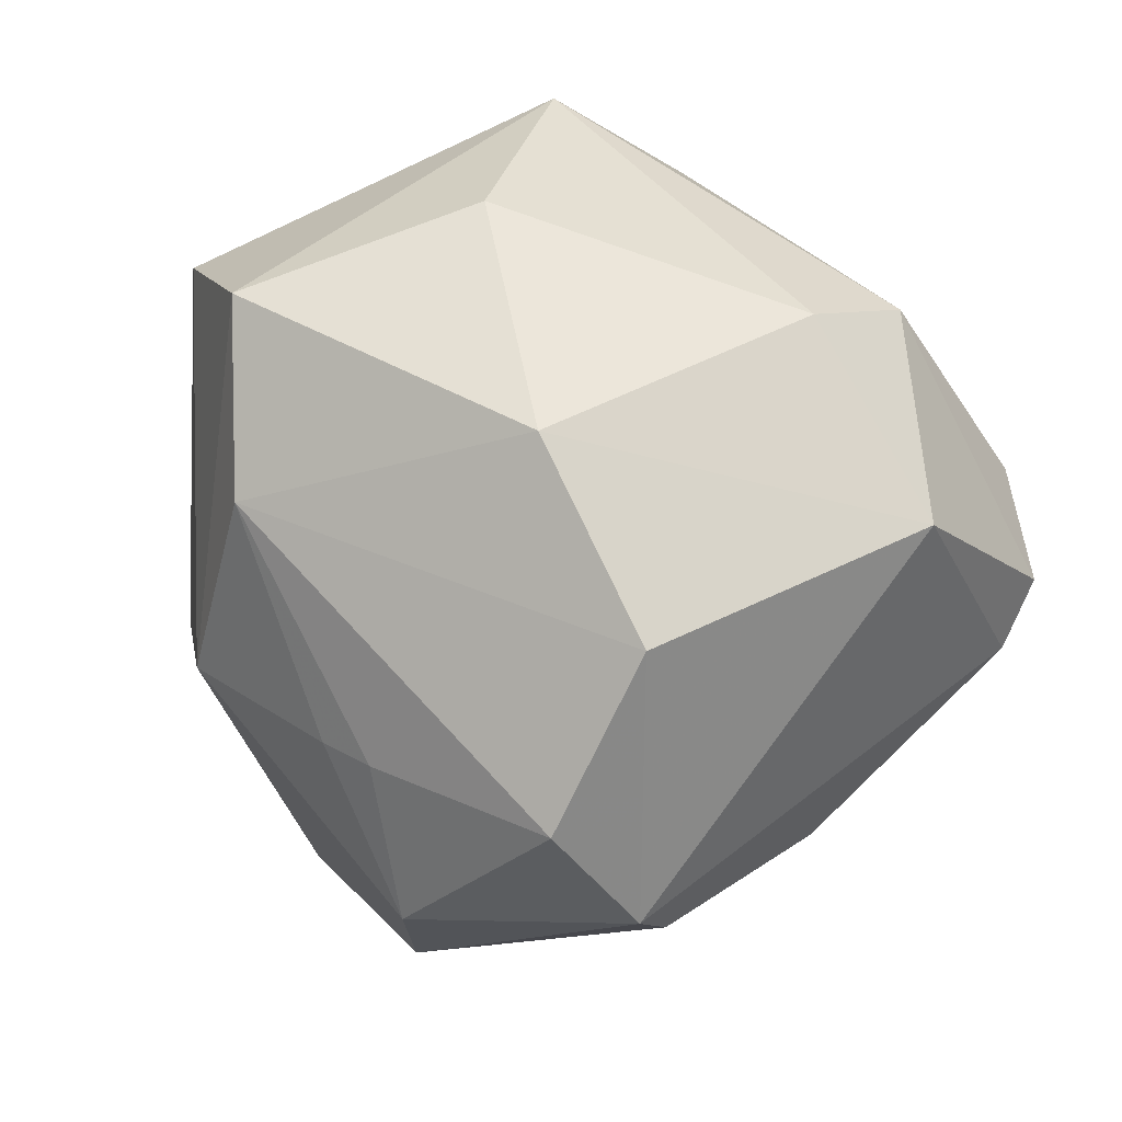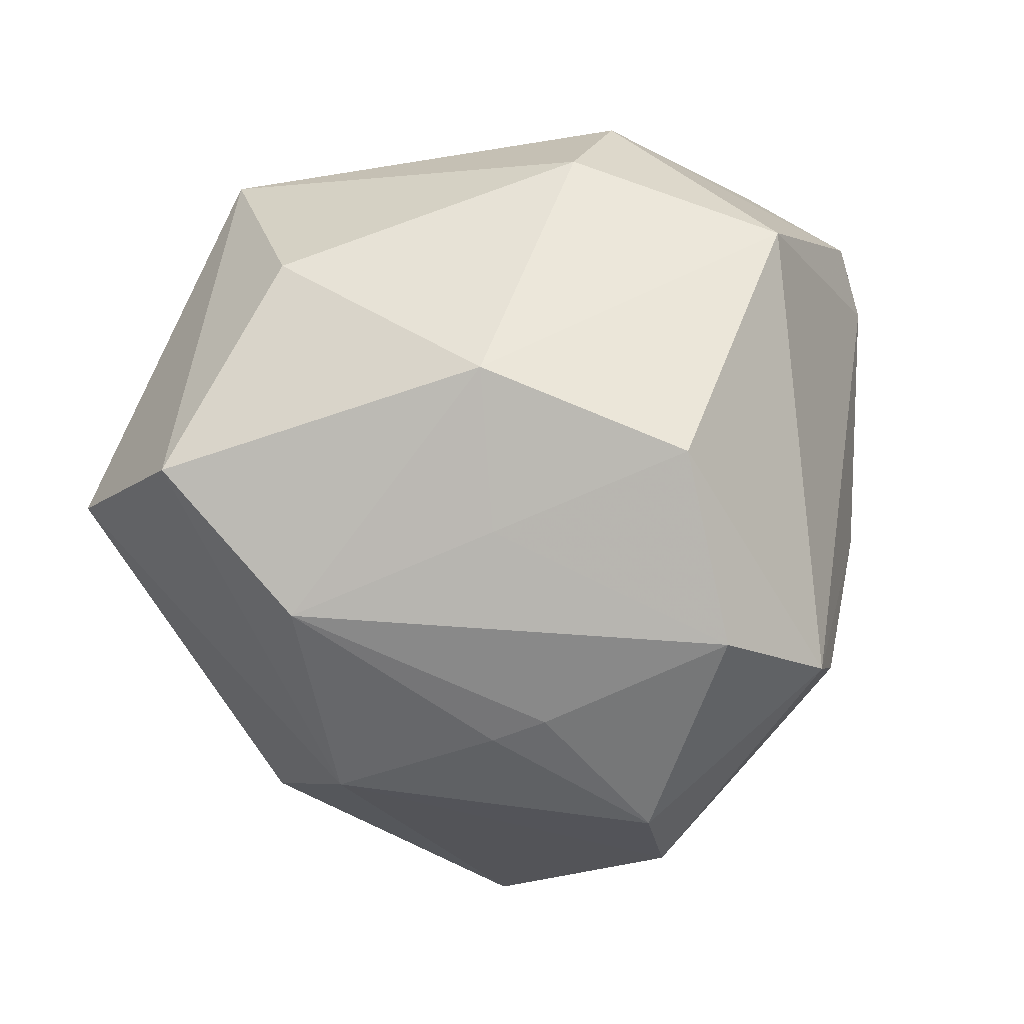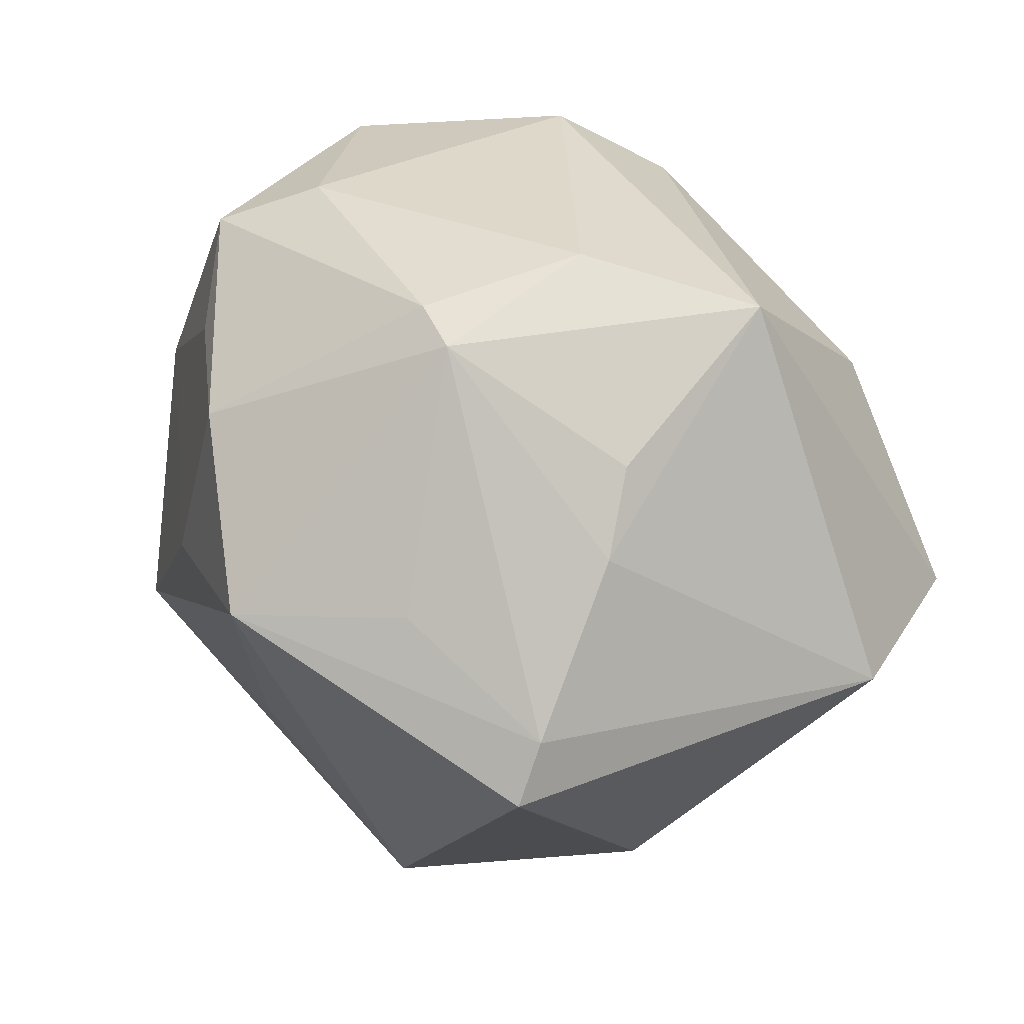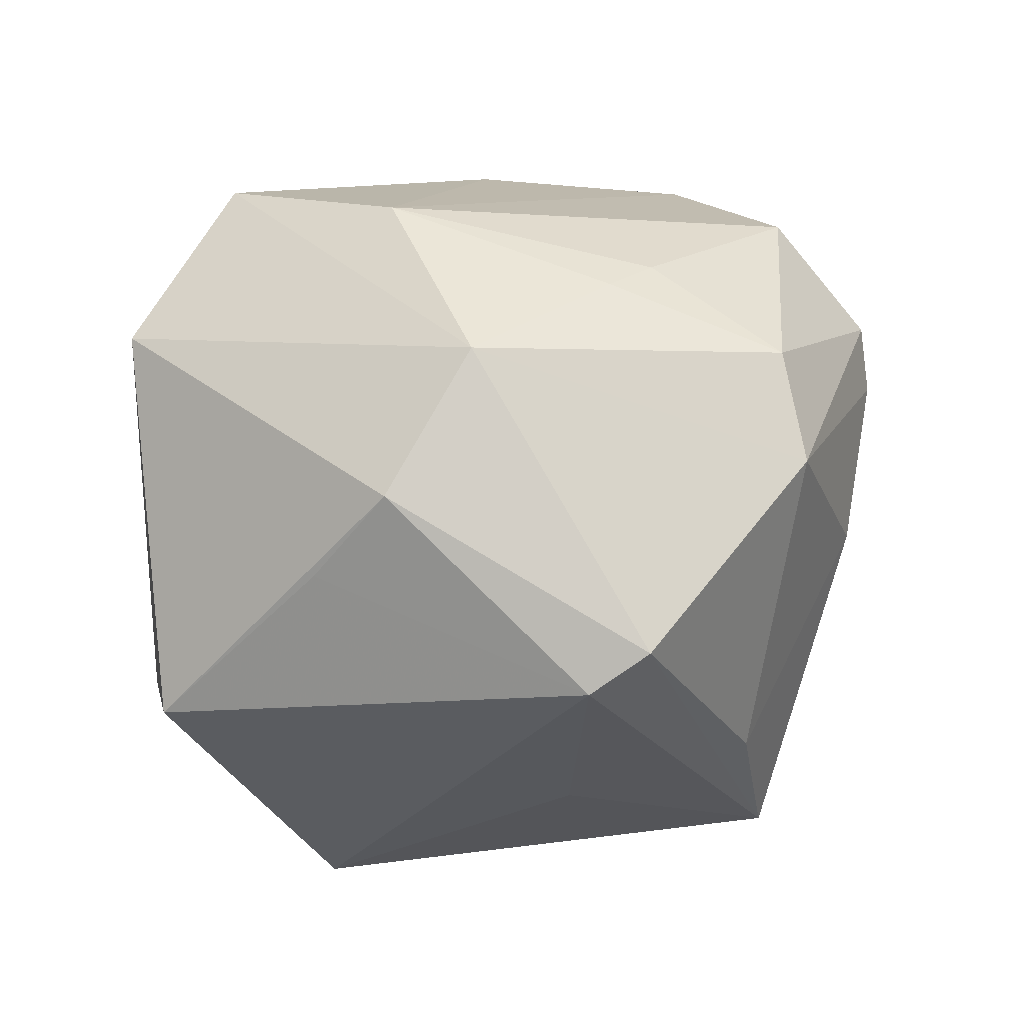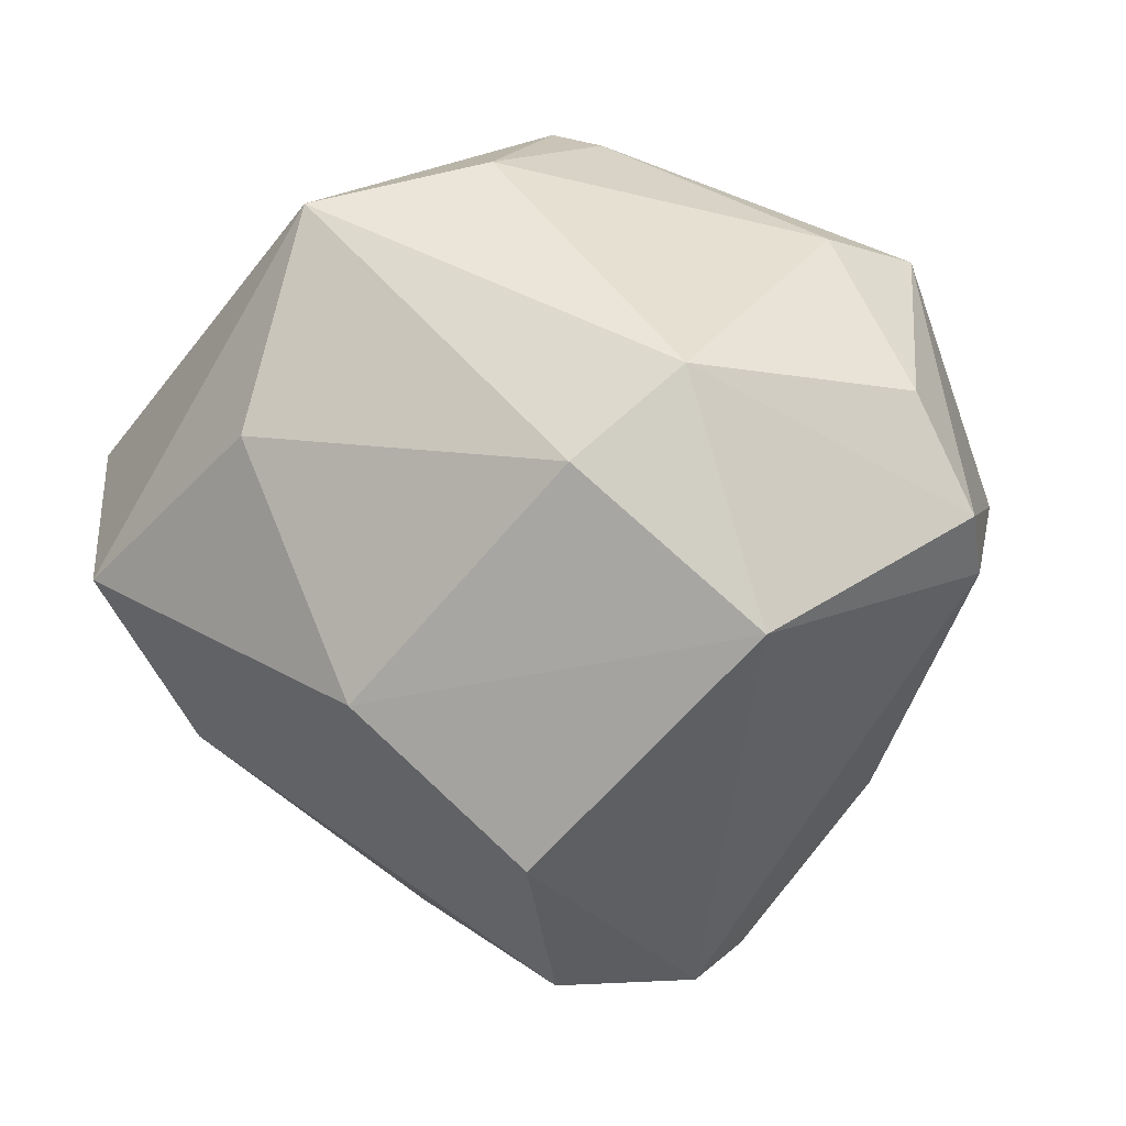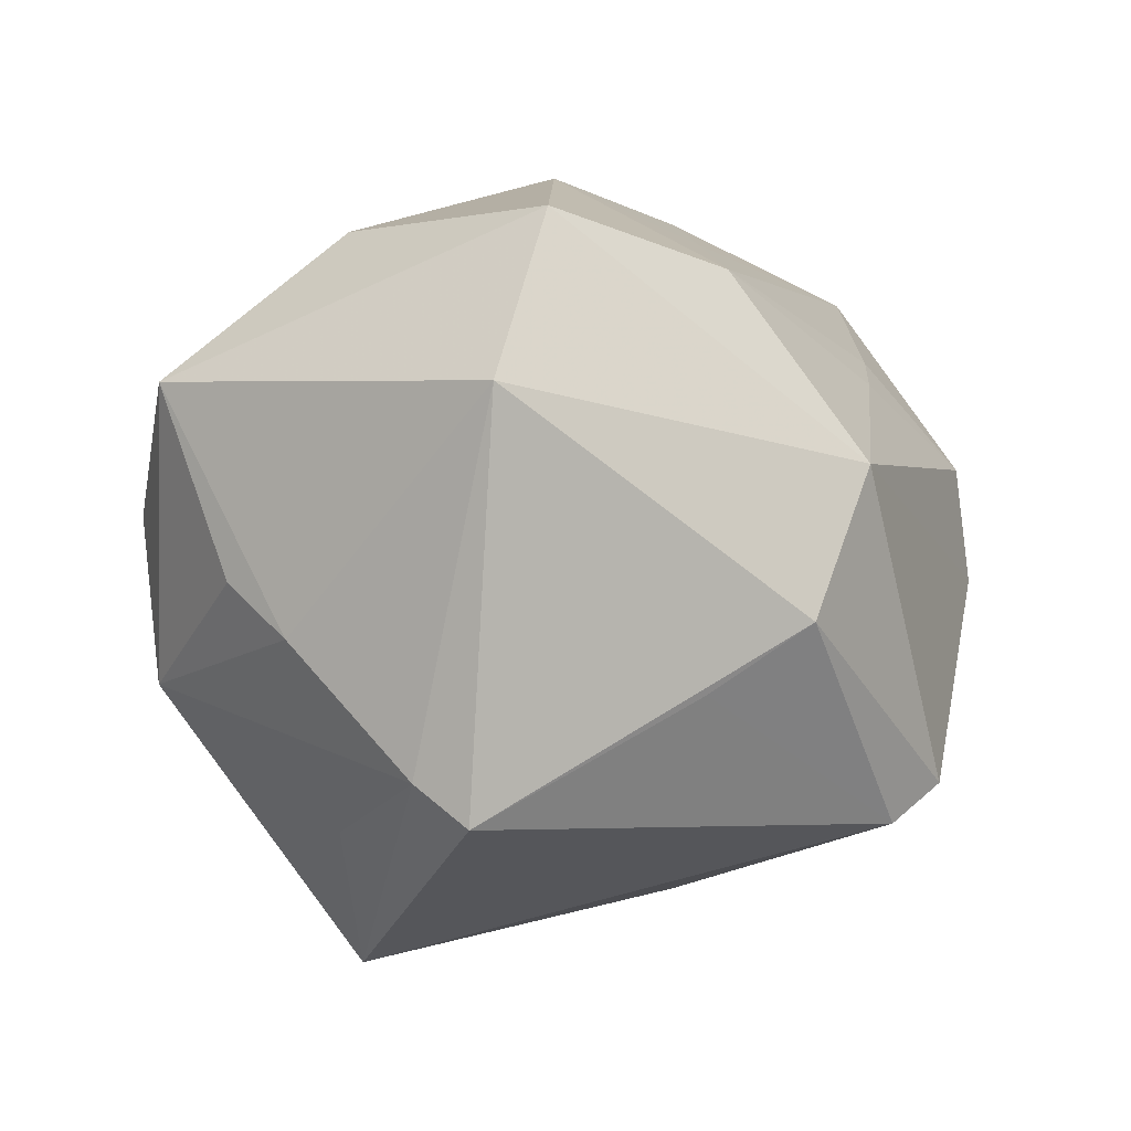
<metadata>
{"format":"obj","ext":"obj","renderer":"f3d","projection":"perspective","resolution":1024,"background":"white","views":[{"elev":76.3,"azim":24.4,"up":"+Z"},{"elev":69.3,"azim":-17.8,"up":"+Z"},{"elev":51.0,"azim":-123.9,"up":"+Y"},{"elev":-12.2,"azim":-39.9,"up":"+Z"},{"elev":24.2,"azim":25.2,"up":"+Y"},{"elev":-2.4,"azim":-93.8,"up":"+Z"}]}
</metadata>
<code>
v -0.001285 0.04475 -0.01351
v -0.03219 -0.03357 0.009254
v 0.02661 -0.04066 0.02083
v -0.04045 -0.01467 -0.0158
v 0.02712 -0.01988 -0.04033
v 0.02924 -0.03904 0.01366
v -0.007324 -0.01768 0.03695
v 0.01623 -0.01729 0.04315
v -0.006269 0.04698 0.004781
v 0.0246 0.02729 -0.02909
v 0.04011 -0.02101 0.002496
v 0.003797 -0.05199 -0.002067
v 0.0279 0.03842 -0.01018
v 0.01133 0.02852 -0.03591
v 0.052 0.0164 0.008069
v 0.0343 0.03347 -0.02072
v 0.01714 0.0264 0.03472
v 0.0519 0.008254 0.00439
v -0.02214 0.04397 0.01872
v 0.03826 0.01041 0.03268
v 0.01323 -0.03166 -0.03282
v -0.02782 0.03605 -0.003662
v -0.01865 -0.03832 -0.03039
v 0.02528 0.03473 0.02396
v -0.04221 0.01615 -0.02493
v 0.001942 -0.05015 0.01124
v -0.03356 0.02955 -0.009914
v -0.03218 -0.01806 0.03033
v -0.04171 0.002079 0.03547
v 0.04418 0.003284 -0.02506
v -0.01353 -0.0368 0.01986
v -0.01474 -0.04448 -0.02595
v -0.01077 0.02136 -0.04638
v 0.01469 -0.03771 0.03289
v 0.02604 -0.03762 -0.005909
v -0.008121 0.0449 -0.01468
v -0.03913 -0.02642 -0.008073
v -0.04474 0.01035 -0.02962
v -0.003454 -0.0009373 0.0453
v -0.05226 0.008203 0.01588
v -0.001449 -0.01516 -0.03885
v 0.03058 -0.03299 -0.005676
v -0.007273 -0.03742 0.02307
v -0.021 0.02314 0.03577
v 0.0129 0.005671 -0.04132
v -0.02409 0.02388 -0.03087
v 0.04397 0.02828 0.005352
f 33 23 38
f 20 3 18
f 5 23 41
f 41 33 5
f 23 33 41
f 29 19 40
f 38 37 40
f 2 29 40
f 40 37 2
f 36 14 33
f 44 19 29
f 38 23 4
f 4 37 38
f 23 37 4
f 28 29 2
f 32 12 2
f 2 37 32
f 32 37 23
f 32 23 5
f 34 28 43
f 3 34 26
f 26 12 3
f 34 43 26
f 2 12 26
f 5 33 45
f 33 14 45
f 45 30 5
f 16 47 15
f 15 30 16
f 18 30 15
f 20 18 15
f 10 14 16
f 16 30 10
f 10 45 14
f 30 45 10
f 11 18 3
f 11 30 18
f 5 30 11
f 27 40 19
f 46 36 33
f 16 14 1
f 14 36 1
f 19 44 17
f 39 44 29
f 29 28 39
f 39 17 44
f 20 17 39
f 21 32 5
f 12 32 21
f 31 28 2
f 31 43 28
f 2 26 31
f 31 26 43
f 35 21 5
f 12 21 35
f 38 40 25
f 40 27 25
f 25 27 36
f 36 46 25
f 25 33 38
f 25 46 33
f 19 36 22
f 22 27 19
f 36 27 22
f 13 47 16
f 16 1 13
f 19 17 24
f 47 13 24
f 24 17 20
f 20 15 24
f 24 15 47
f 20 39 8
f 8 3 20
f 8 34 3
f 6 11 3
f 3 12 6
f 12 35 6
f 9 13 1
f 9 24 13
f 19 24 9
f 9 36 19
f 9 1 36
f 7 39 28
f 7 8 39
f 7 28 34
f 34 8 7
f 11 6 42
f 42 6 35
f 5 11 42
f 42 35 5

</code>
